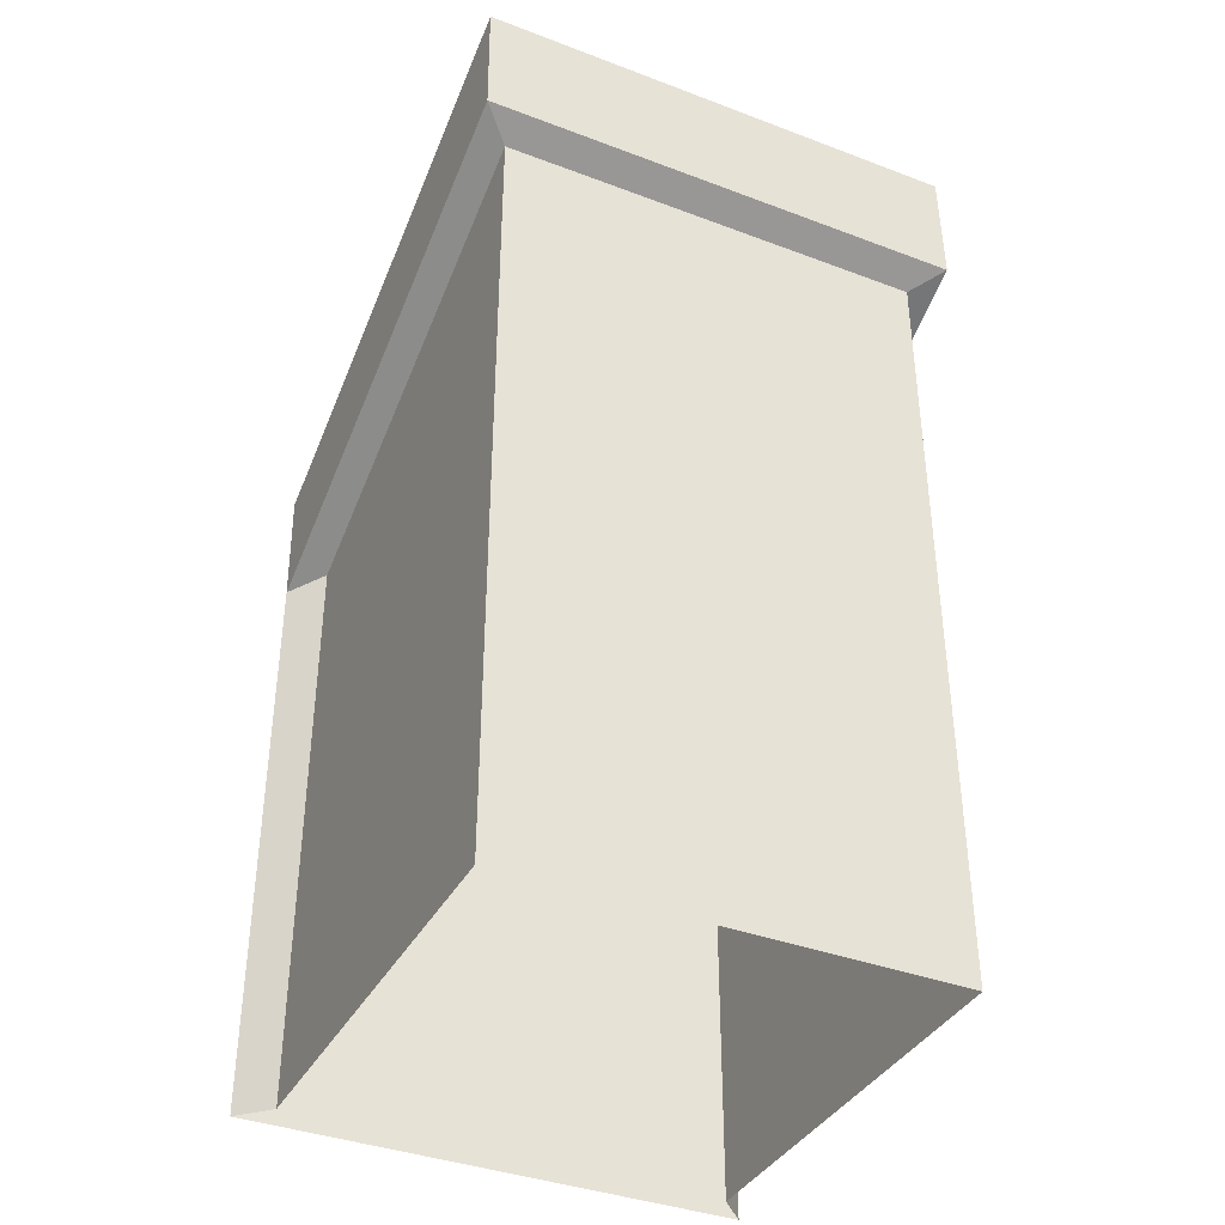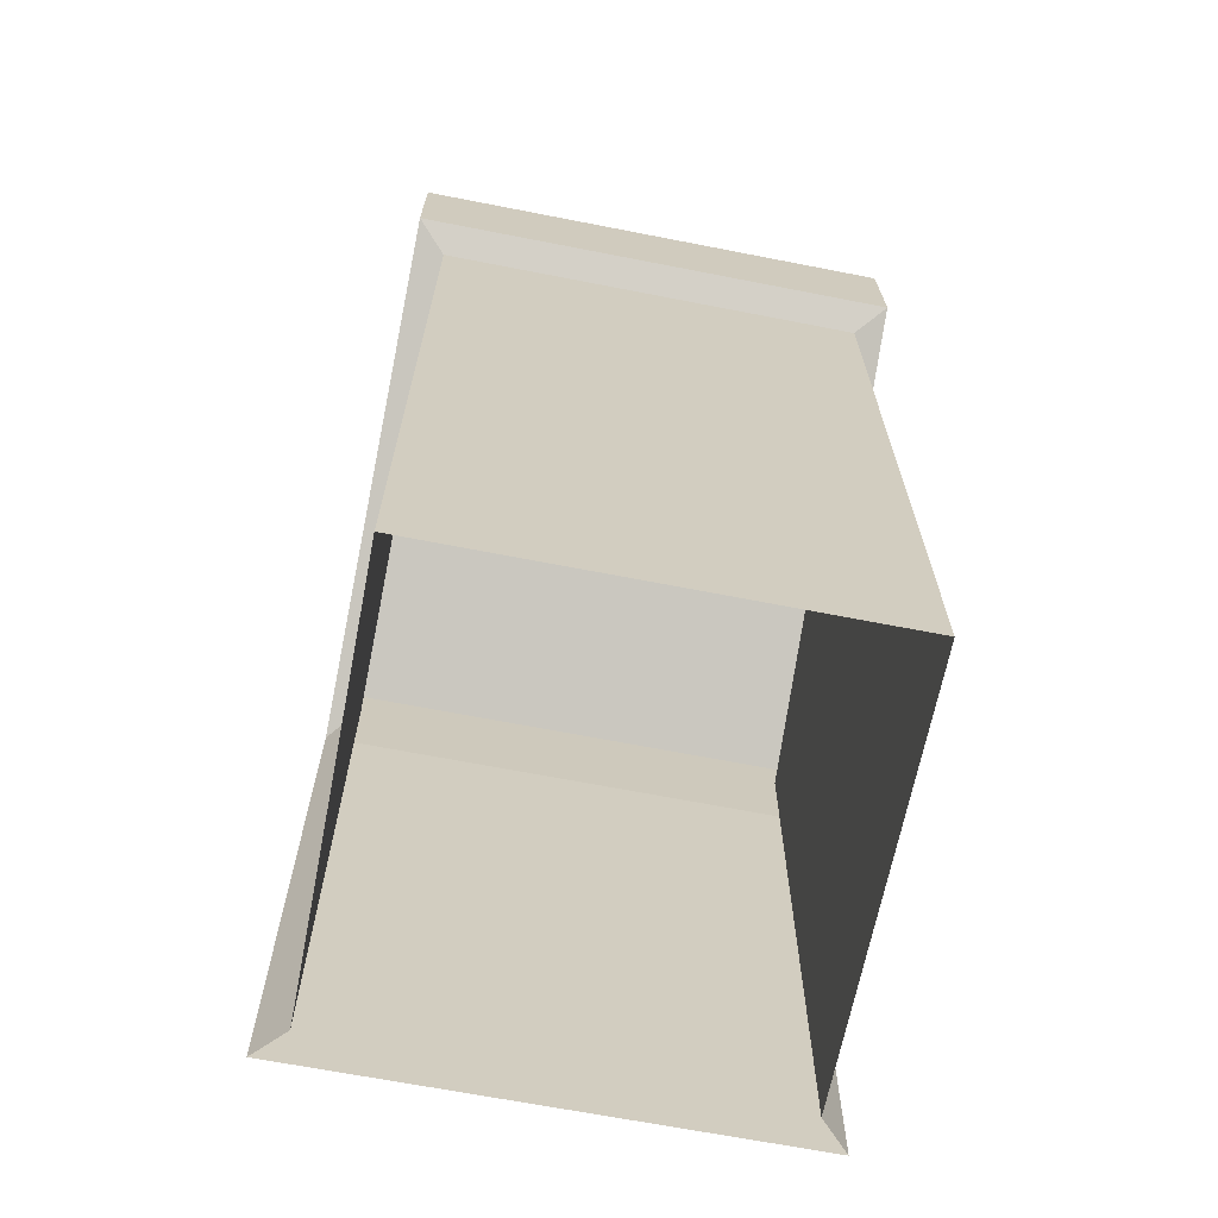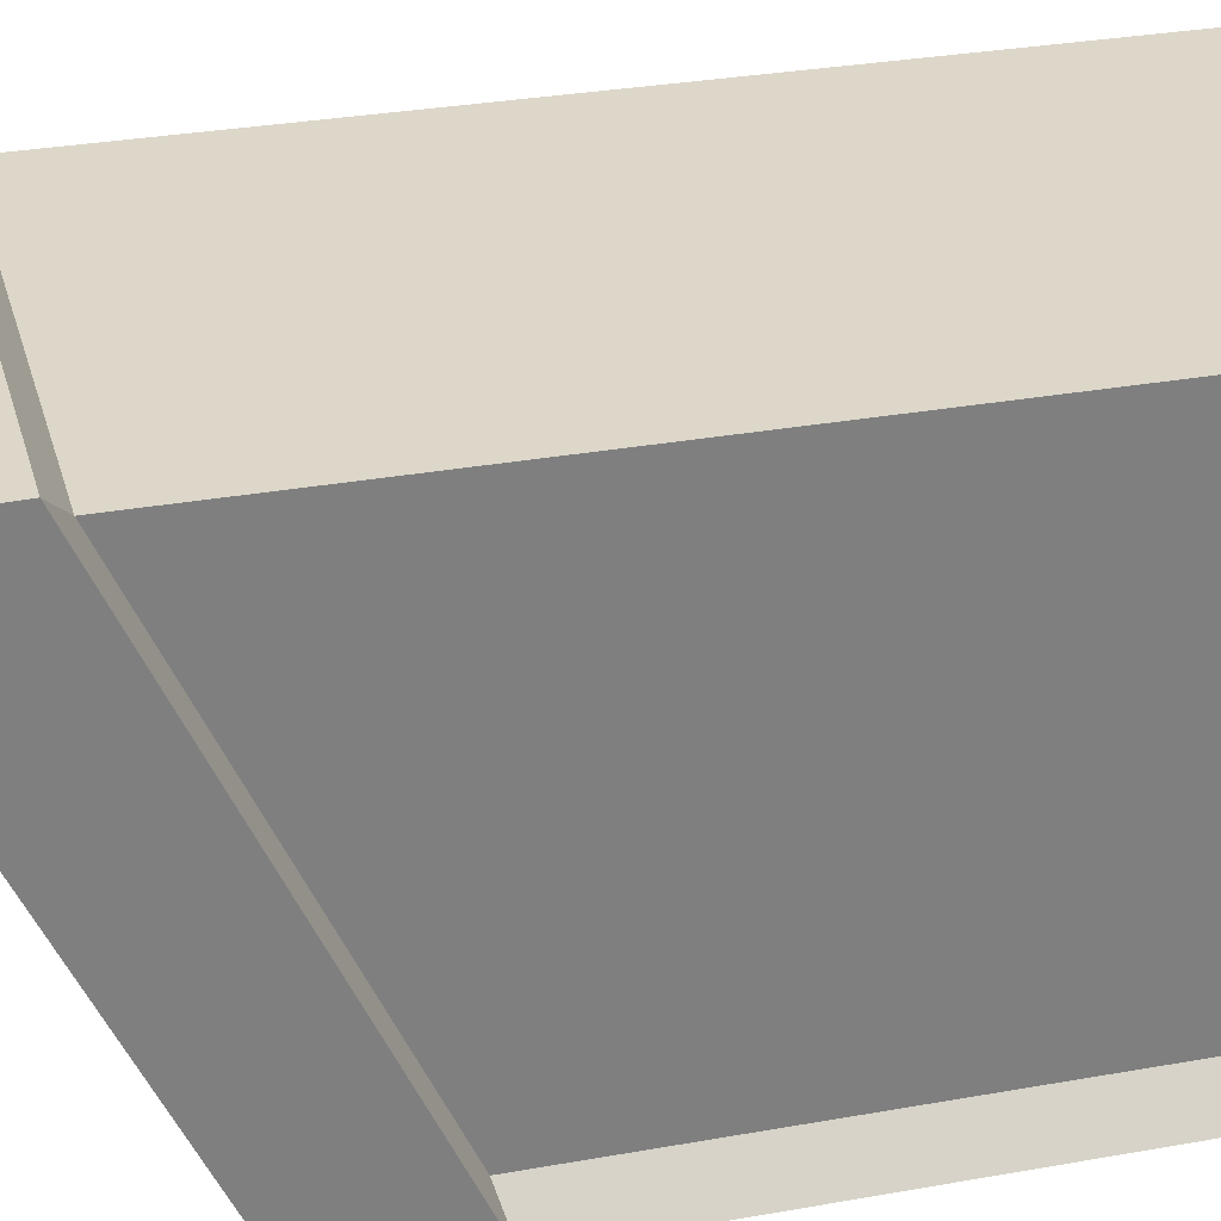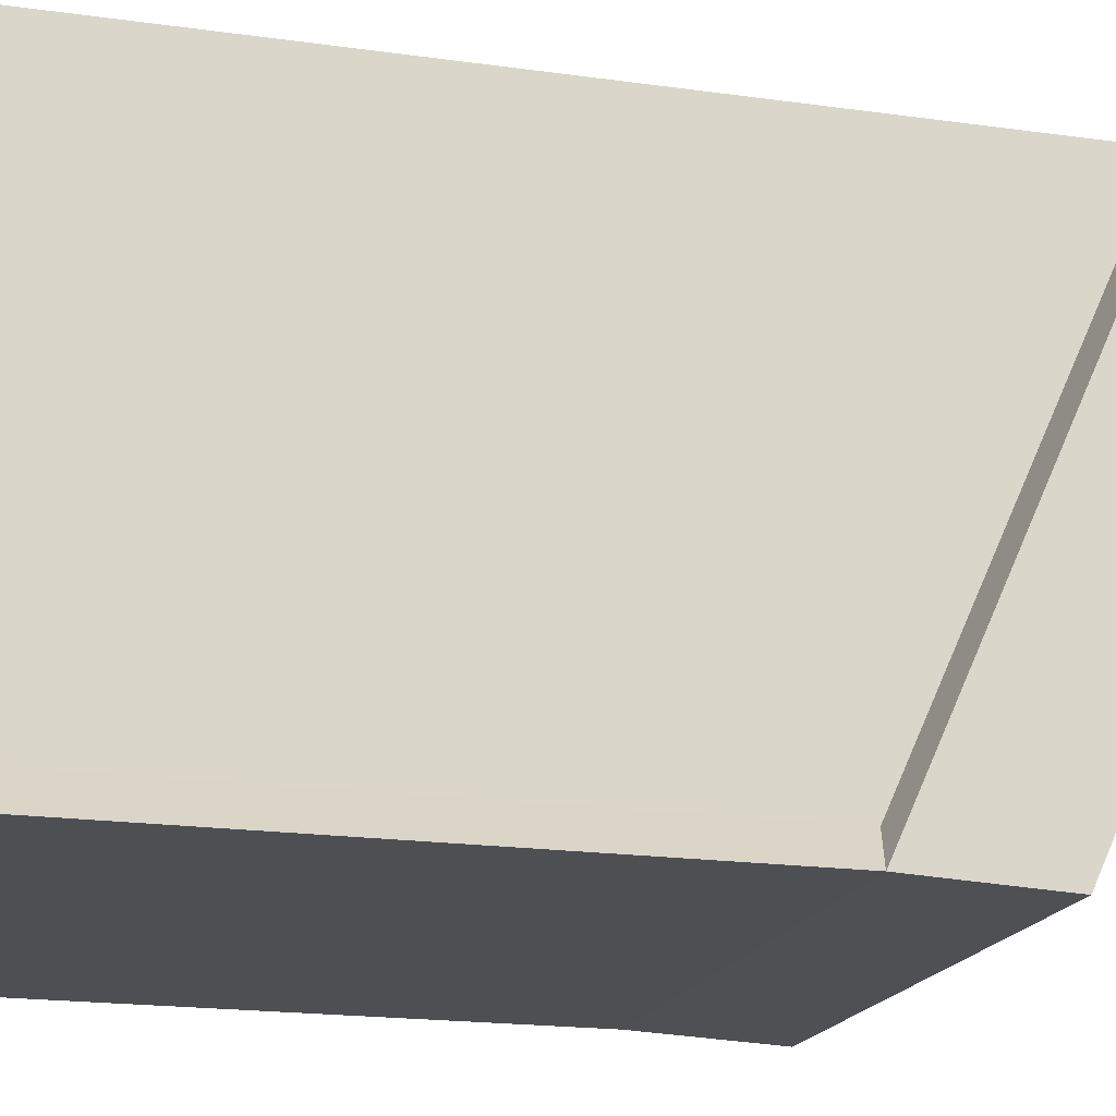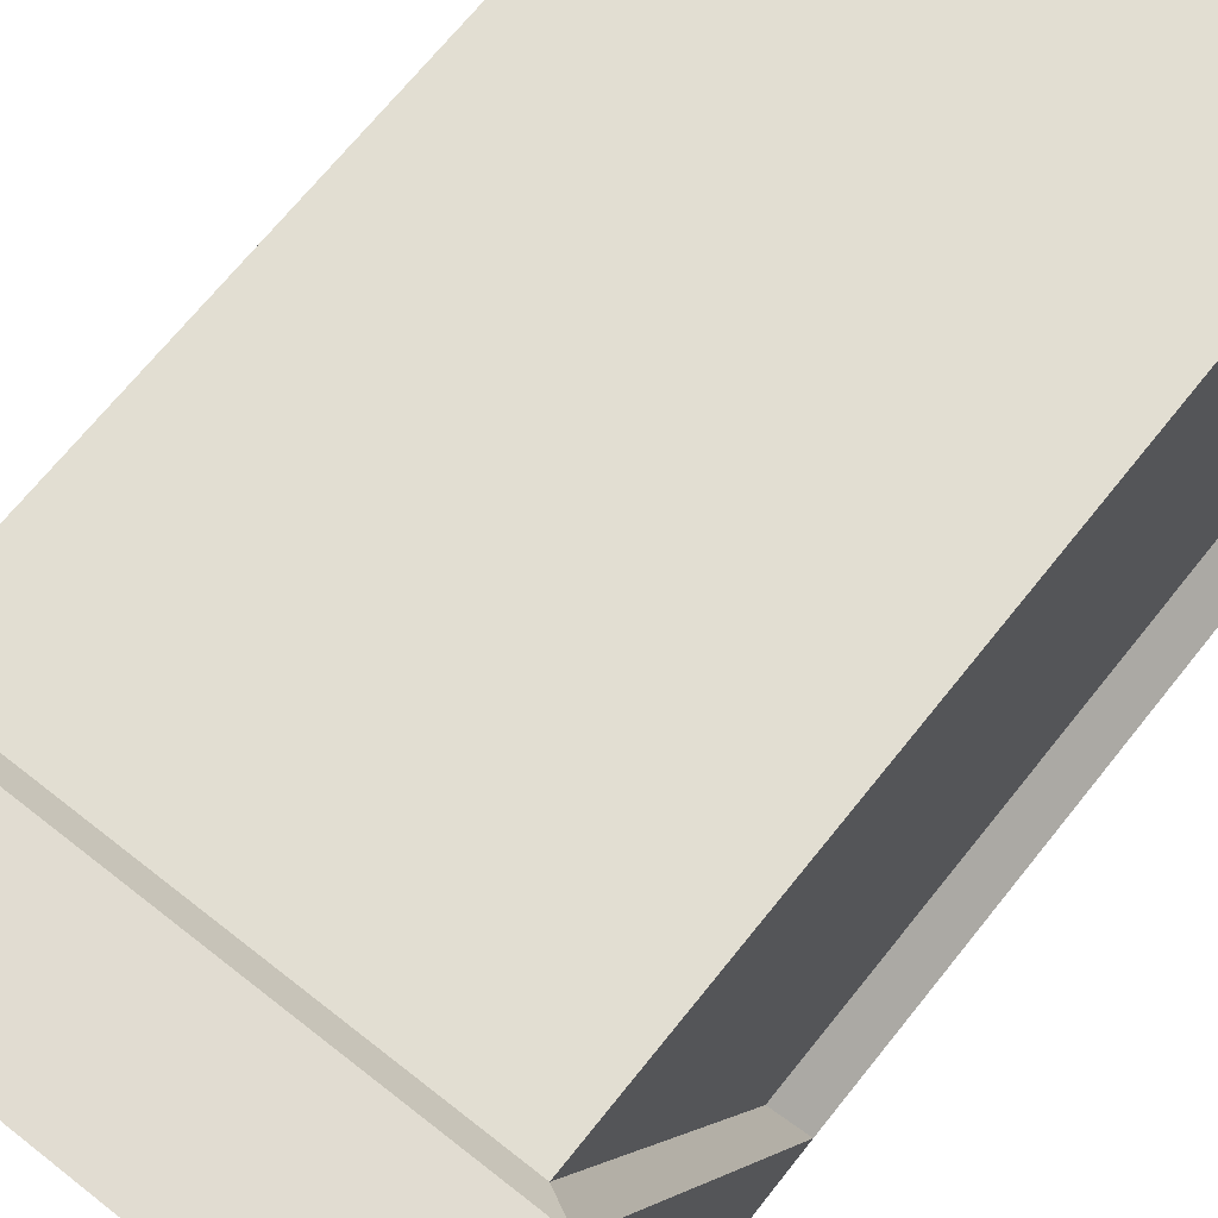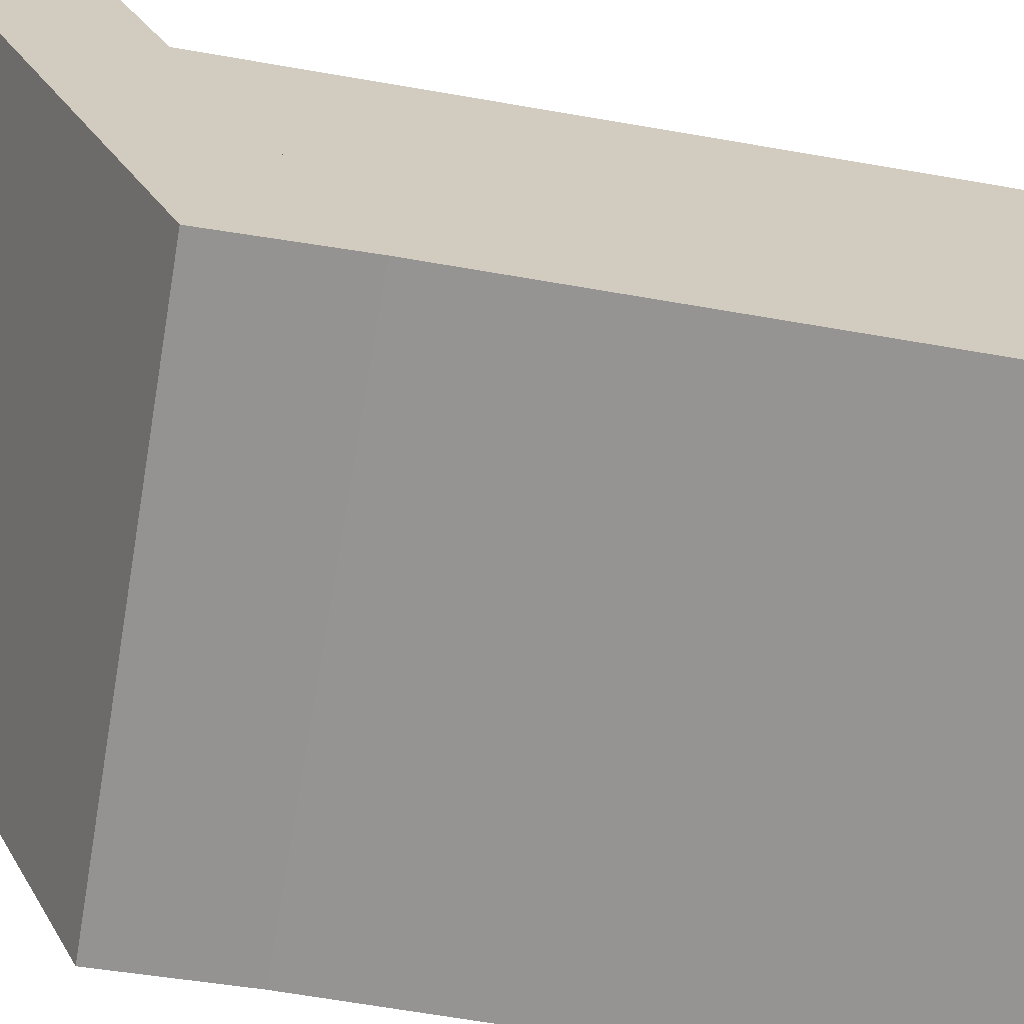
<metadata>
{"format":"obj","ext":"obj","renderer":"f3d","projection":"perspective","resolution":1024,"background":"white","views":[{"elev":-38.1,"azim":-25.6,"up":"+Y"},{"elev":-66.8,"azim":-11.1,"up":"+Y"},{"elev":30.3,"azim":-104.7,"up":"+Z"},{"elev":-17.7,"azim":74.1,"up":"+Z"},{"elev":68.0,"azim":-141.6,"up":"+Z"},{"elev":-67.1,"azim":-99.8,"up":"+Z"}]}
</metadata>
<code>
o Cube.007_Cube.053
v -1 0 1
v -1 3.606 1
v -1 0 -1
v -1 2.706 -1
v 1 0 1
v 1 3.606 1
v 1 0 -1
v 1 2.706 -1
v -1.141 3.69 1.132
v -1.141 2.663 -1.151
v 1.141 2.663 -1.151
v 1.141 3.69 1.132
v -1.141 4.267 1.119
v -1.141 3.219 -1.178
v 1.141 3.219 -1.178
v 1.141 4.267 1.119
v -1.141 0.004682 -1.151
v 1.141 0.004682 -1.151
f 1 2 4 3
f 4 10 17 3
f 7 8 6 5
f 5 6 2 1
f 18 11 8 7
f 4 2 9 10
f 11 10 14 15
f 2 6 12 9
f 10 11 18 17
f 6 8 11 12
f 15 14 13 16
f 12 11 15 16
f 10 9 13 14
f 9 12 16 13

</code>
